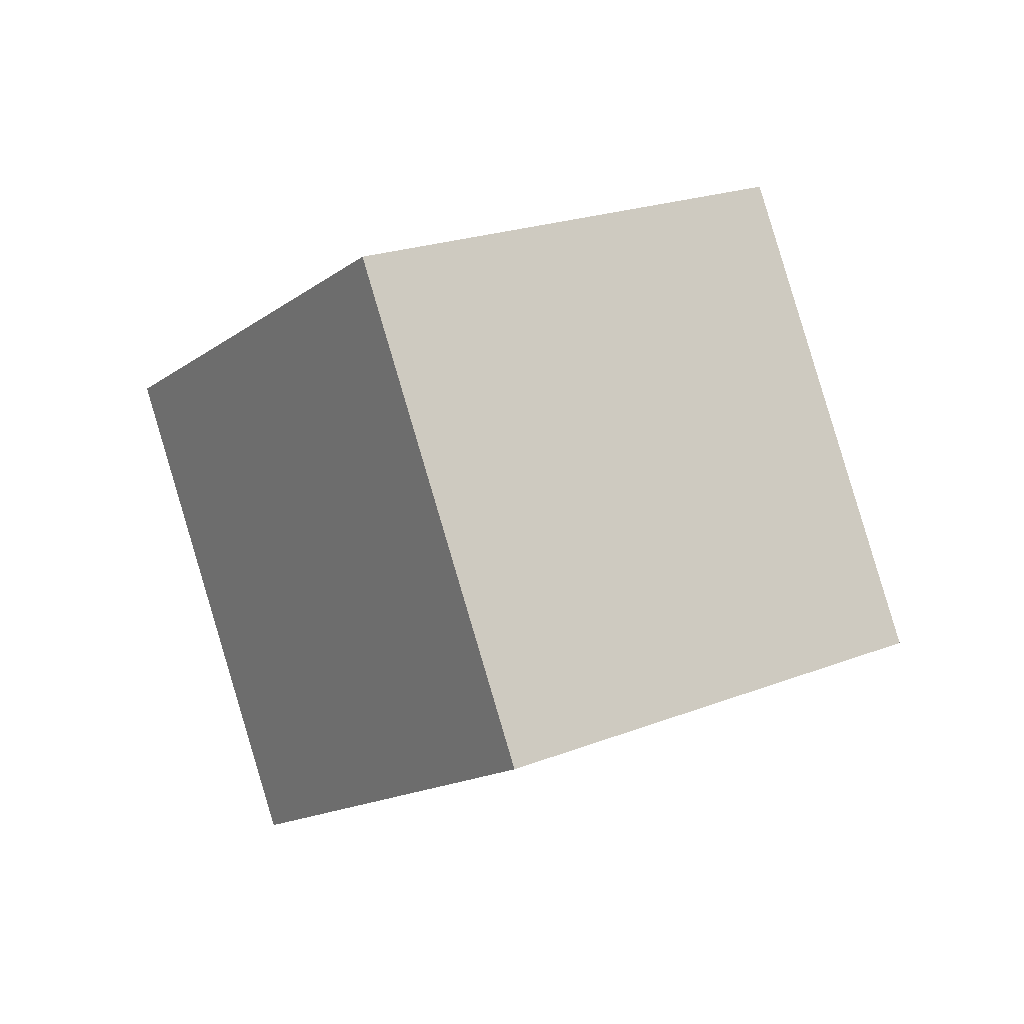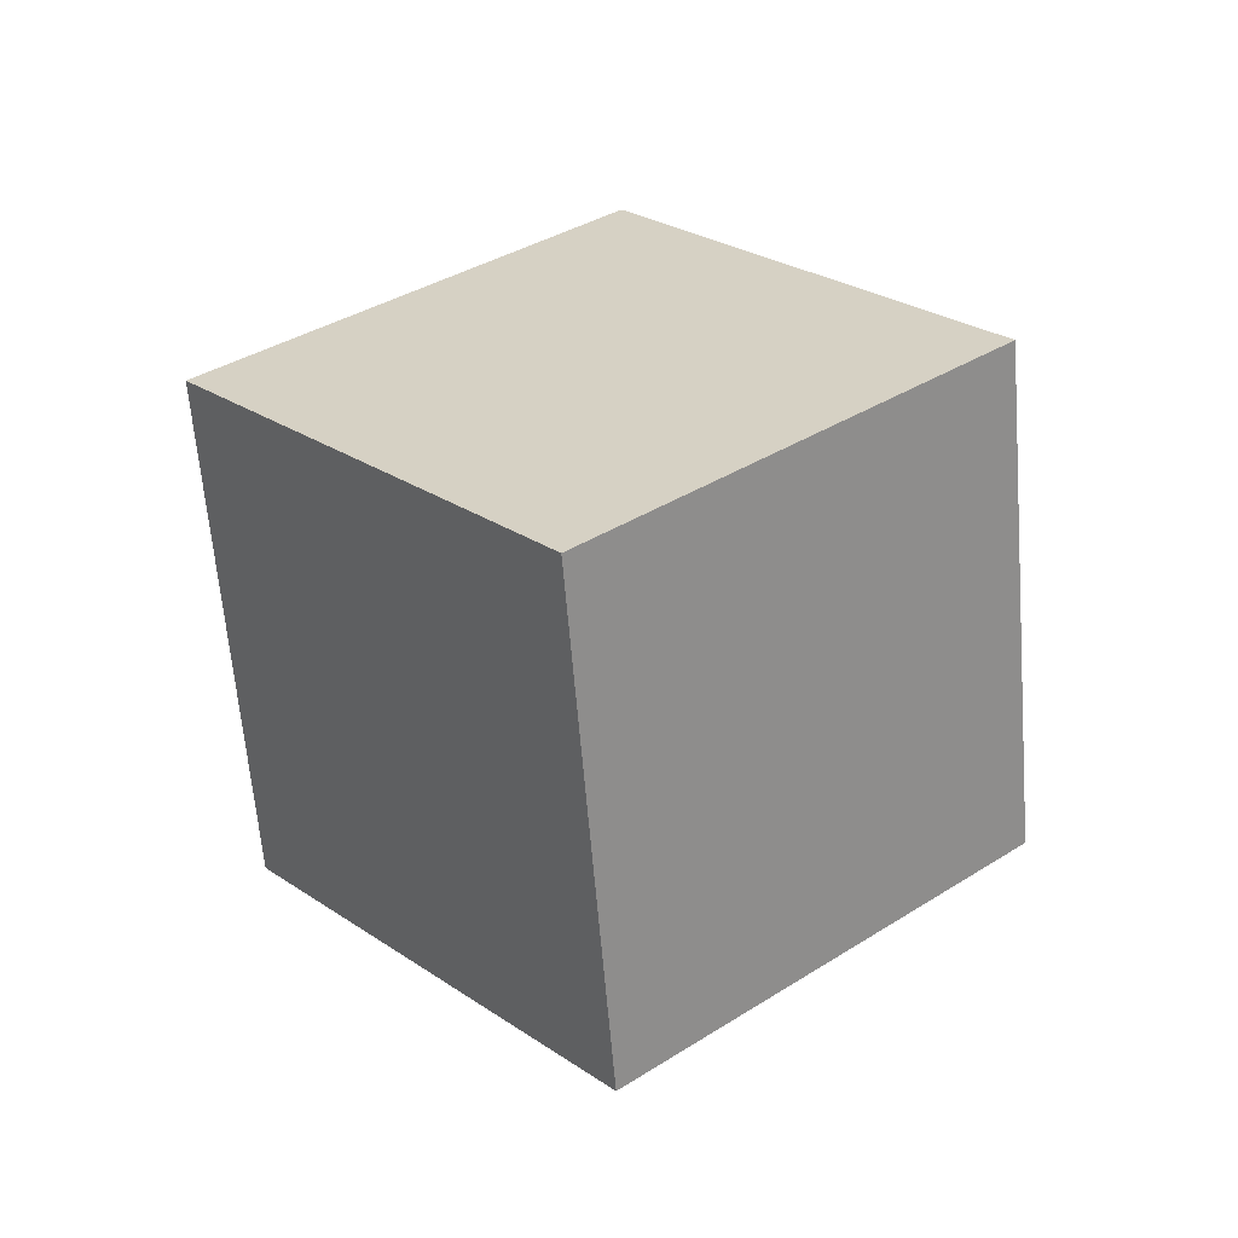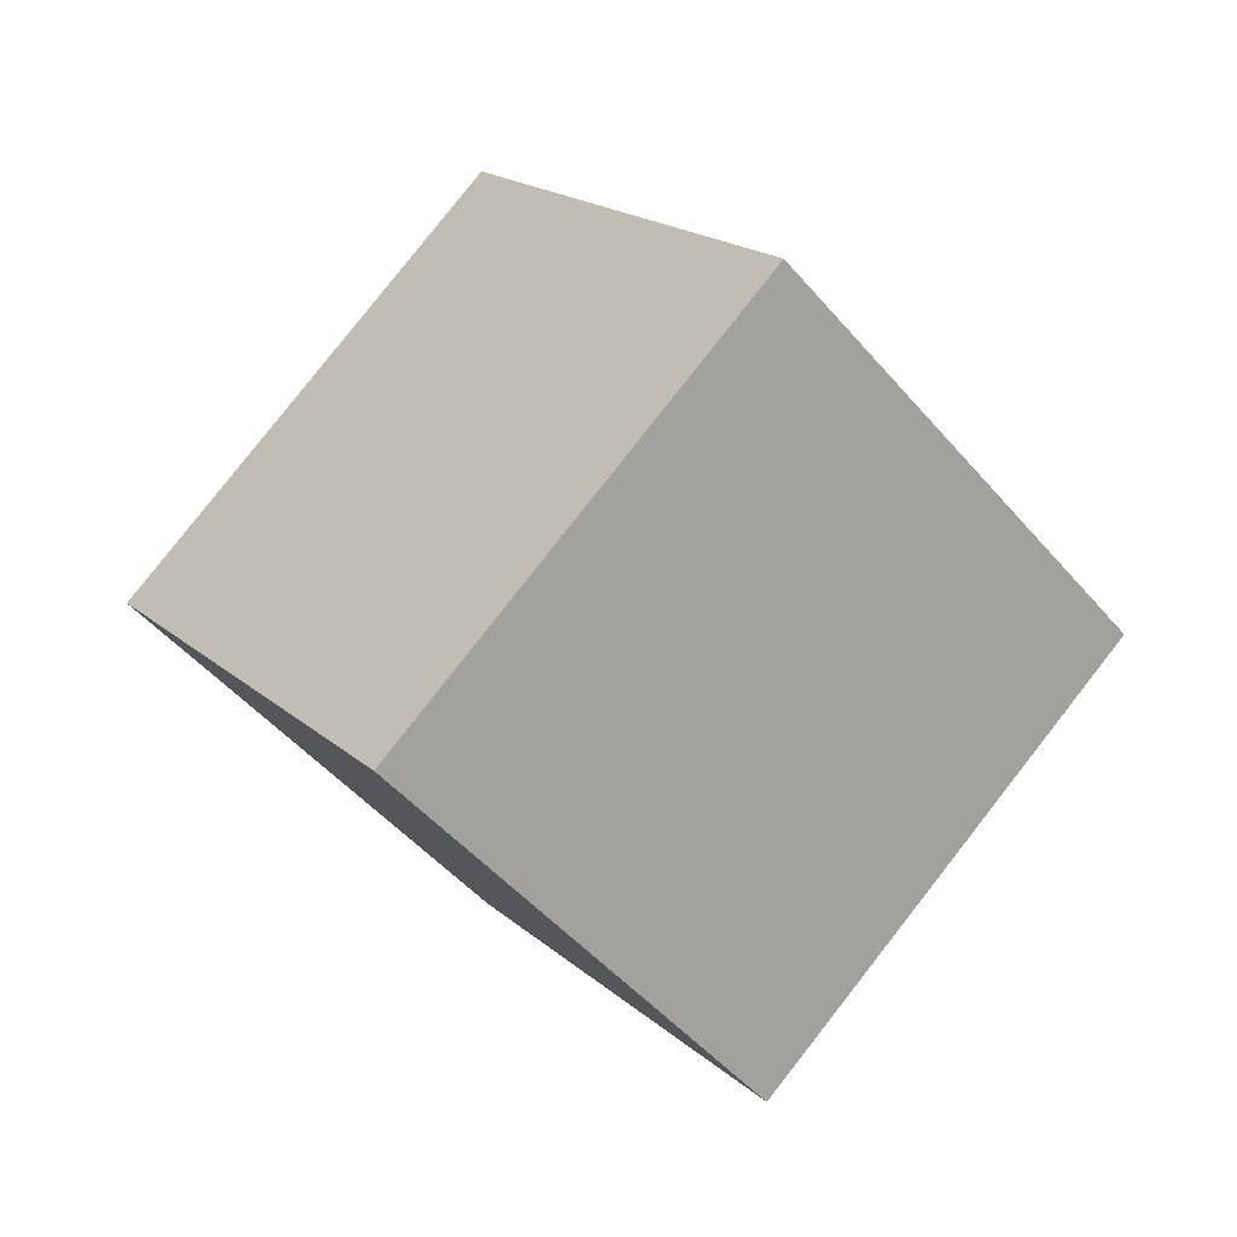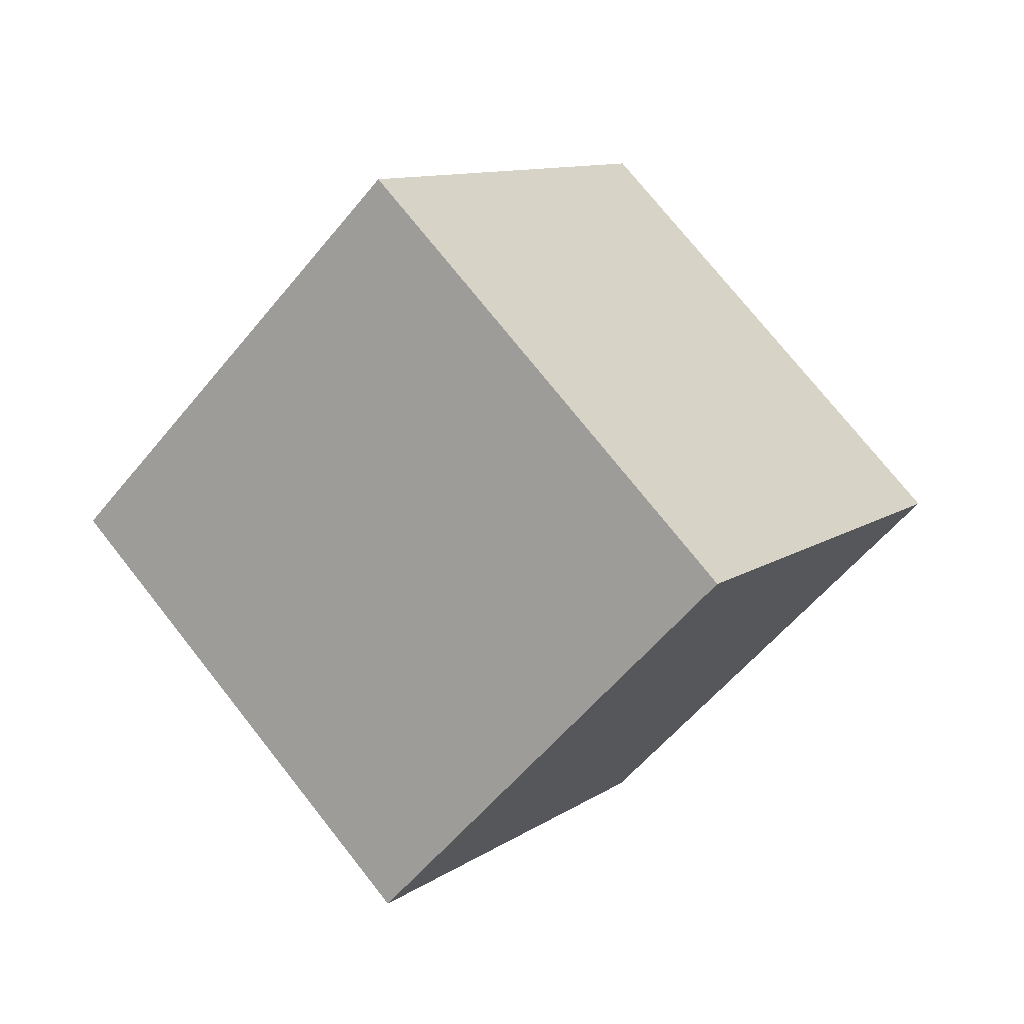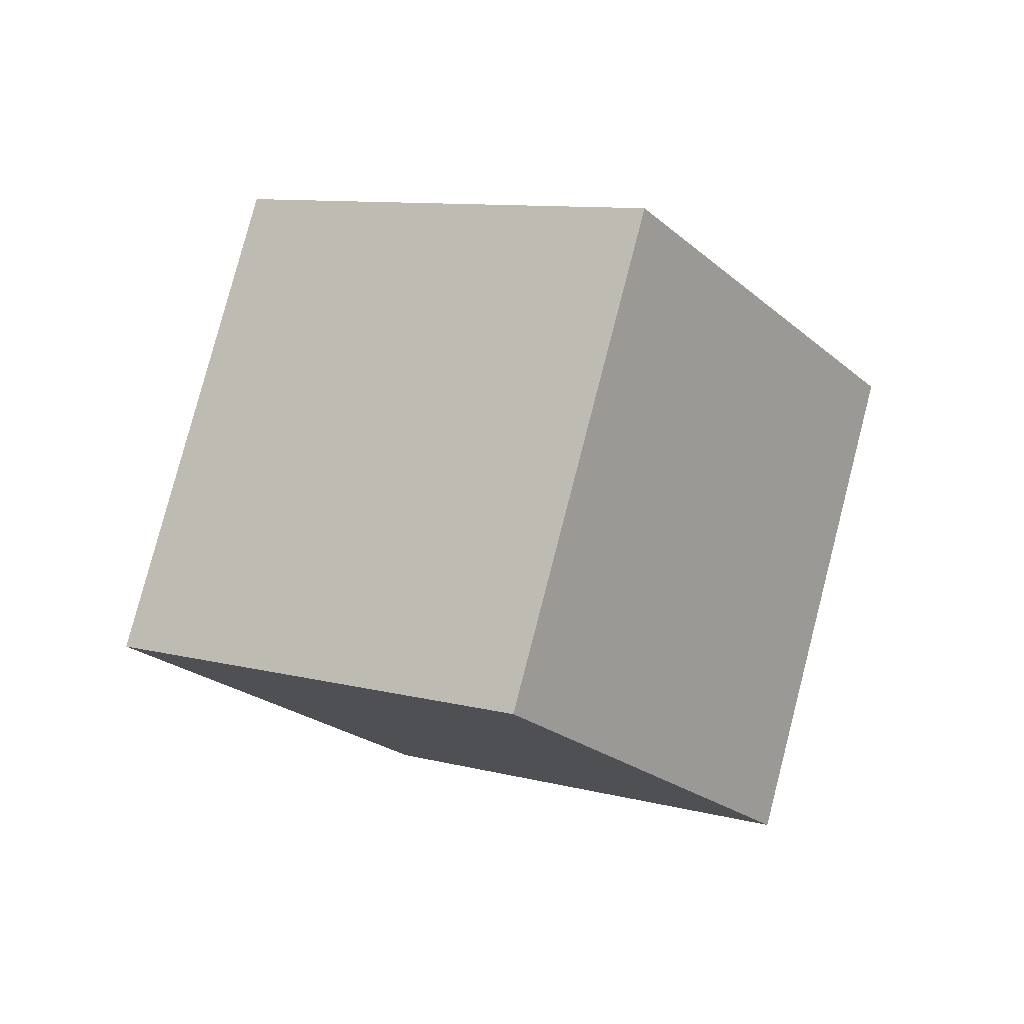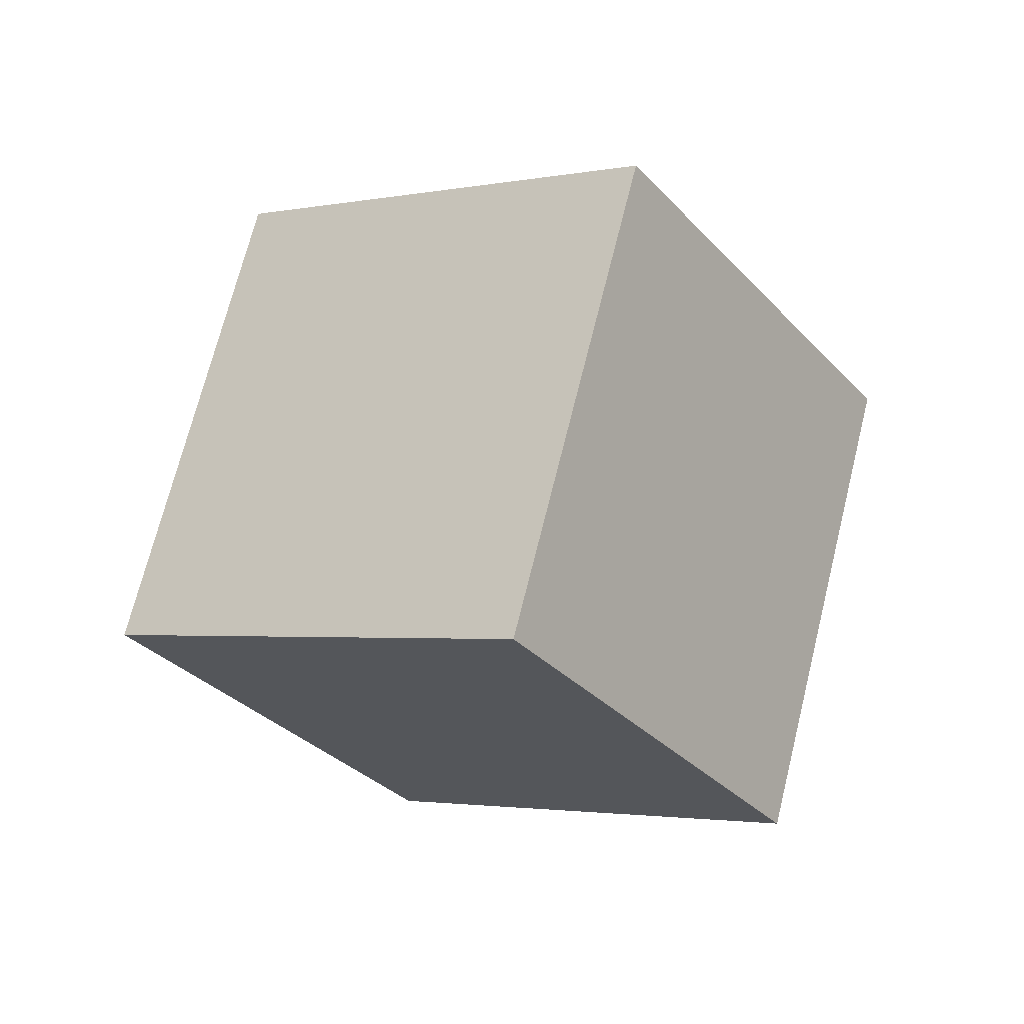
<metadata>
{"format":"obj","ext":"obj","renderer":"f3d","projection":"perspective","resolution":1024,"background":"white","views":[{"elev":-56.7,"azim":-69.6,"up":"+Z"},{"elev":-26.2,"azim":156.1,"up":"+Z"},{"elev":17.0,"azim":95.1,"up":"+Y"},{"elev":9.7,"azim":-25.3,"up":"+Y"},{"elev":-65.0,"azim":-107.8,"up":"+Z"},{"elev":-74.3,"azim":13.0,"up":"+Z"}]}
</metadata>
<code>
v 1.631 0.007326 0.584
v -0.00706 0.007326 1.732
v -0.8146 -1.414 0.58
v 0.823 -1.414 -0.568
v 0.8146 1.414 -0.58
v -0.823 1.414 0.568
v -1.631 -0.007326 -0.584
v 0.00706 -0.007326 -1.732
f 1 2 3
f 1 3 4
f 5 8 7
f 5 7 6
f 1 5 6
f 1 6 2
f 2 6 7
f 2 7 3
f 3 7 8
f 3 8 4
f 5 1 4
f 5 4 8

</code>
